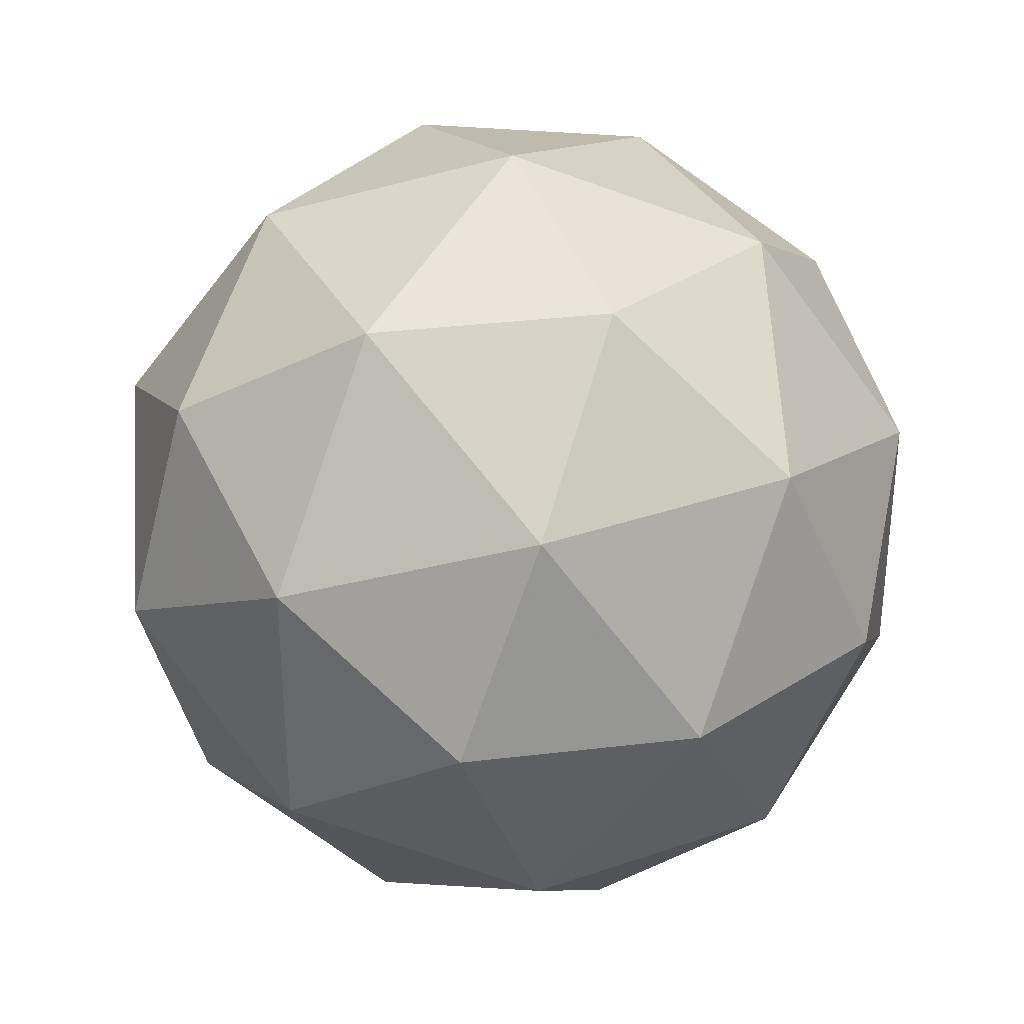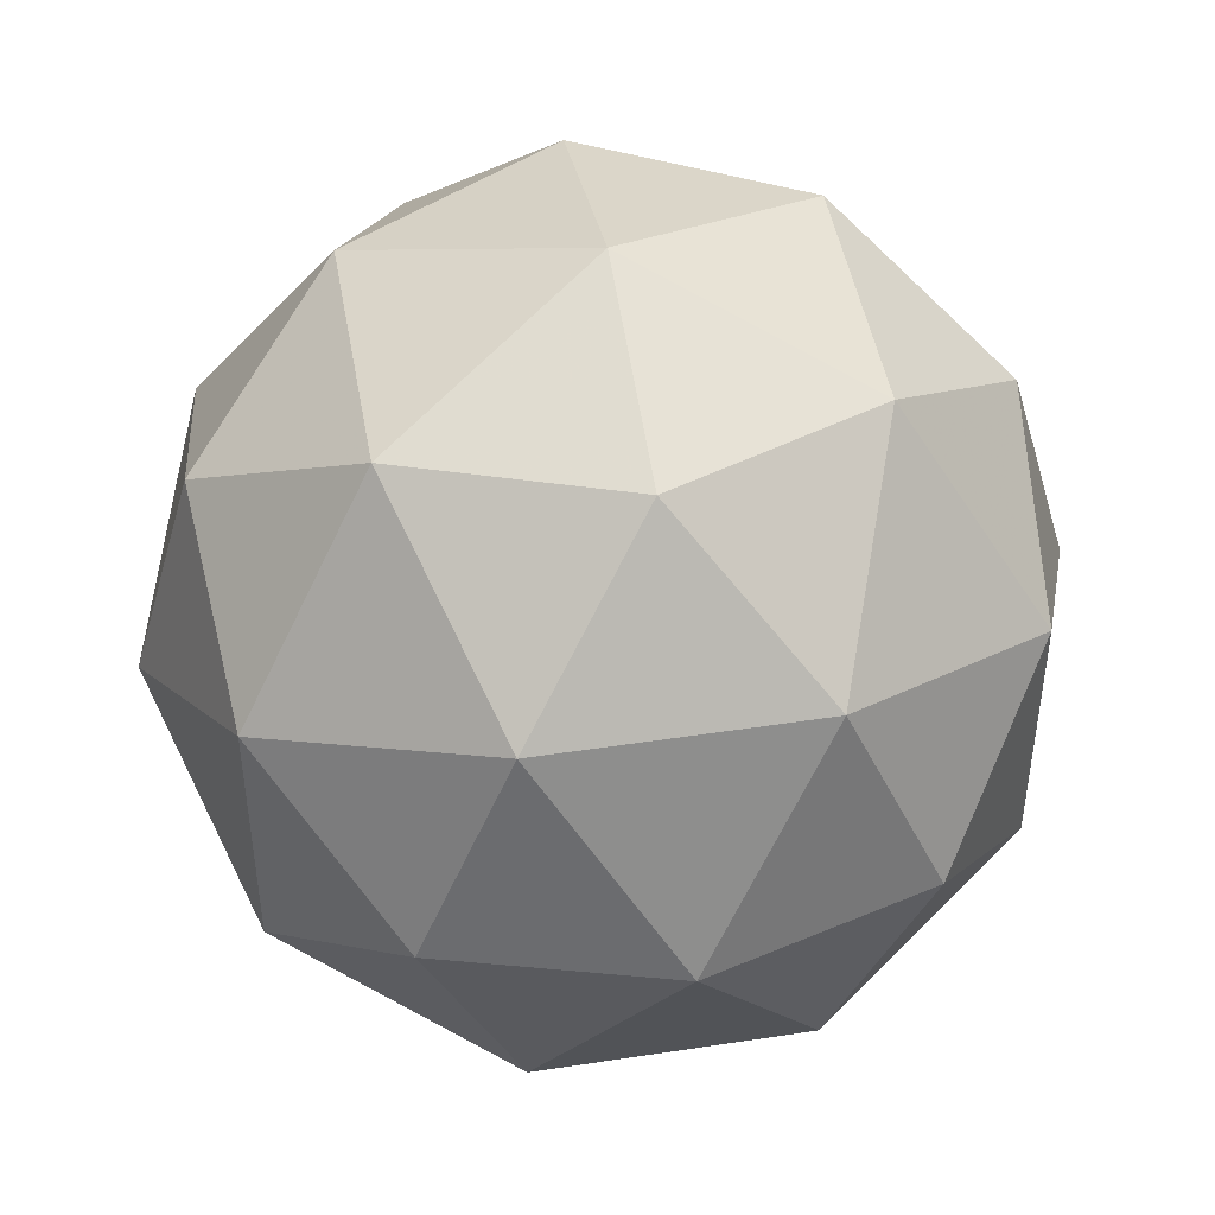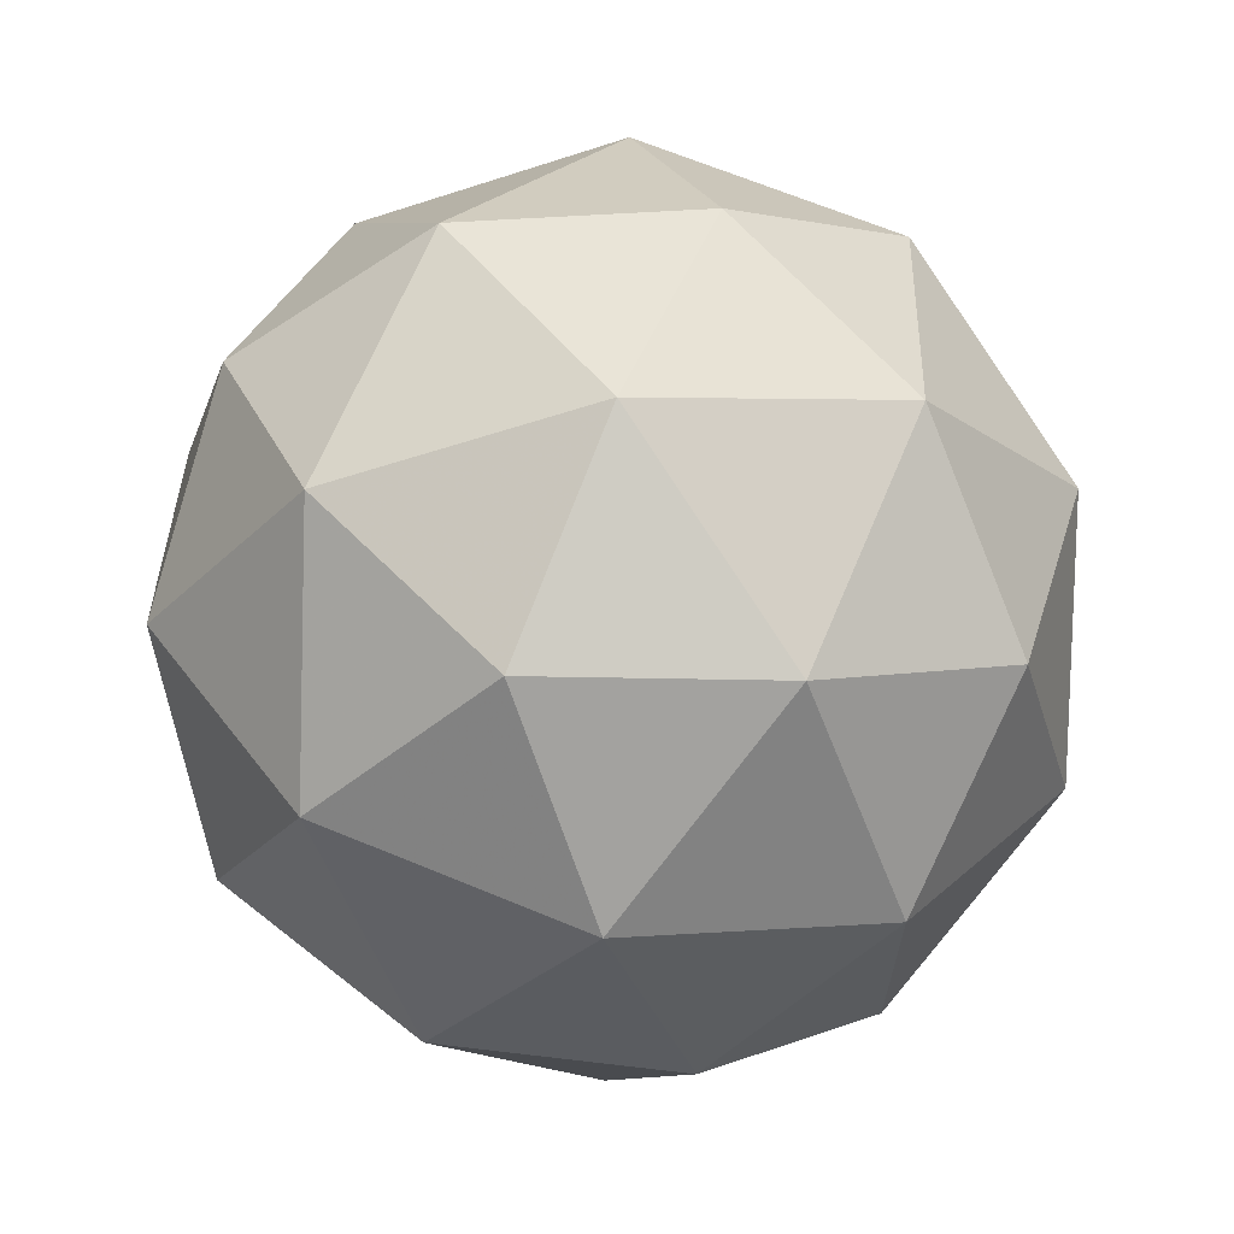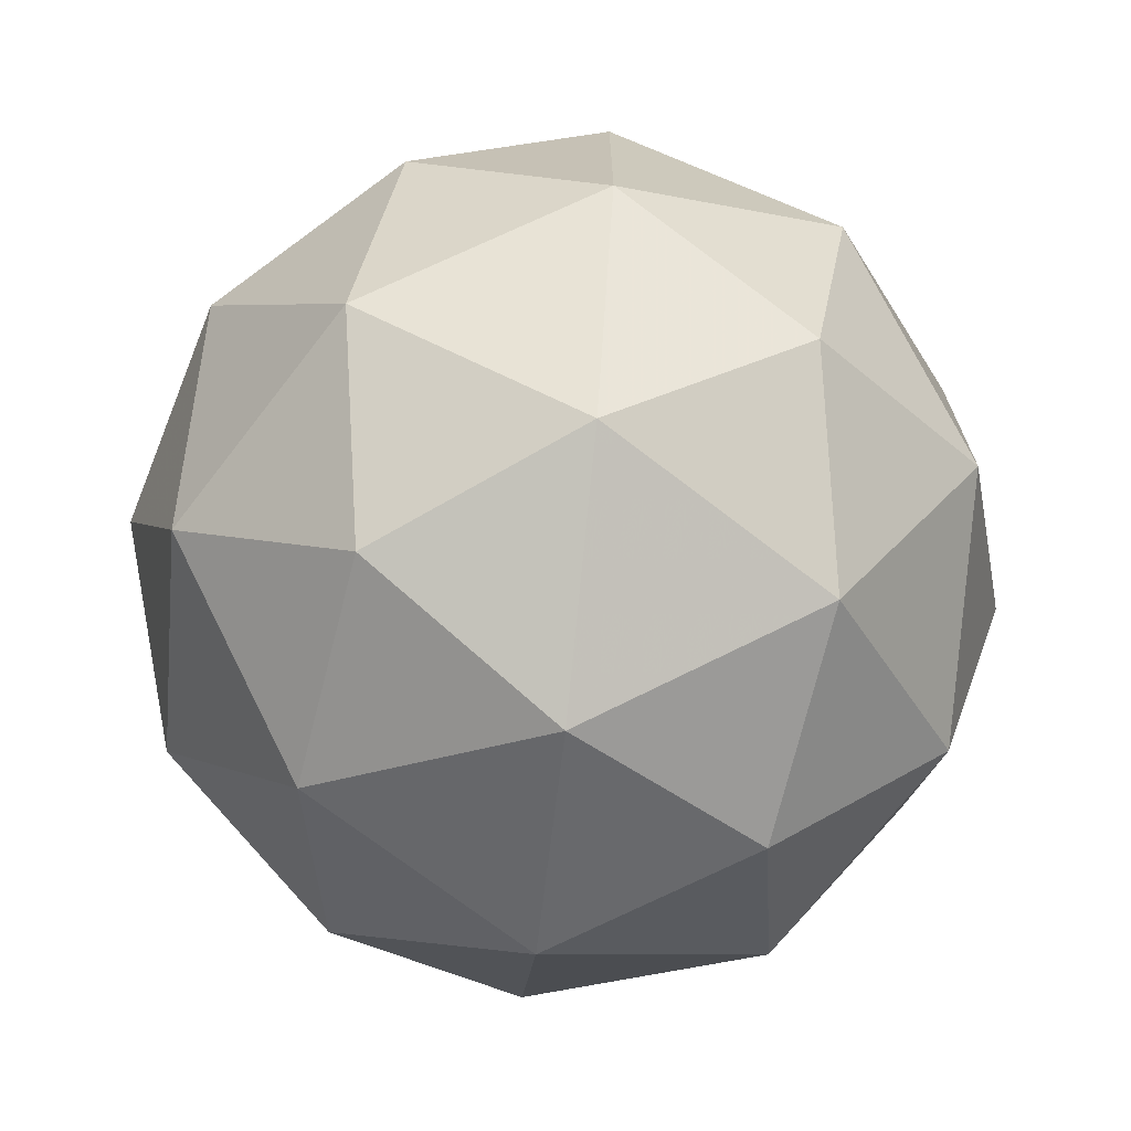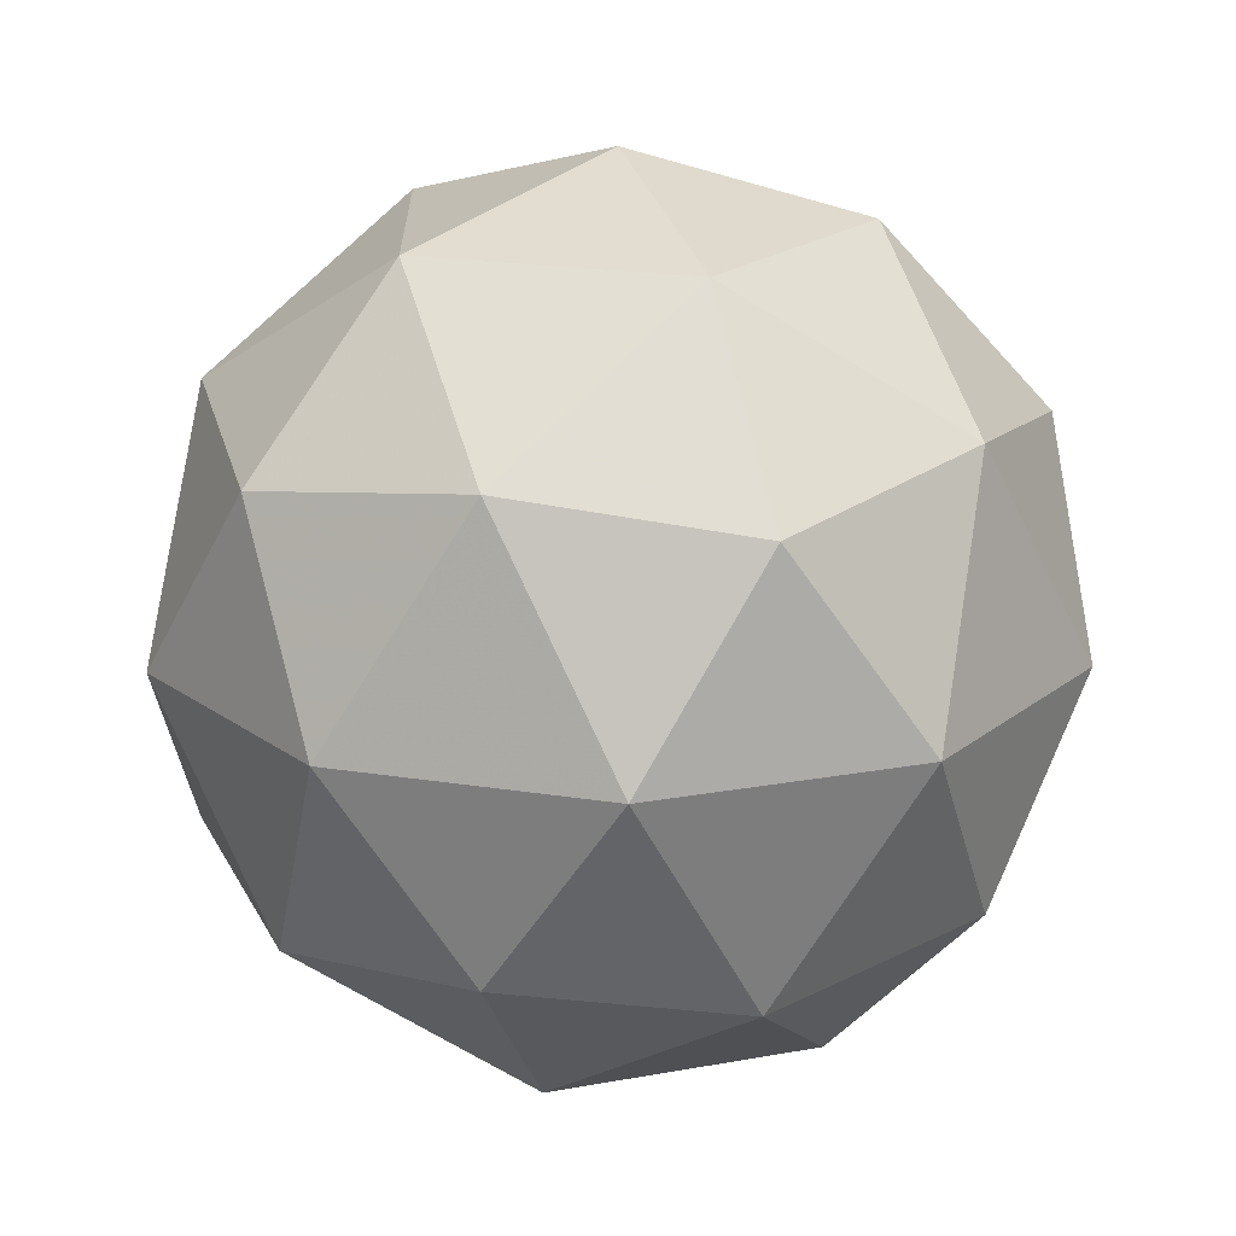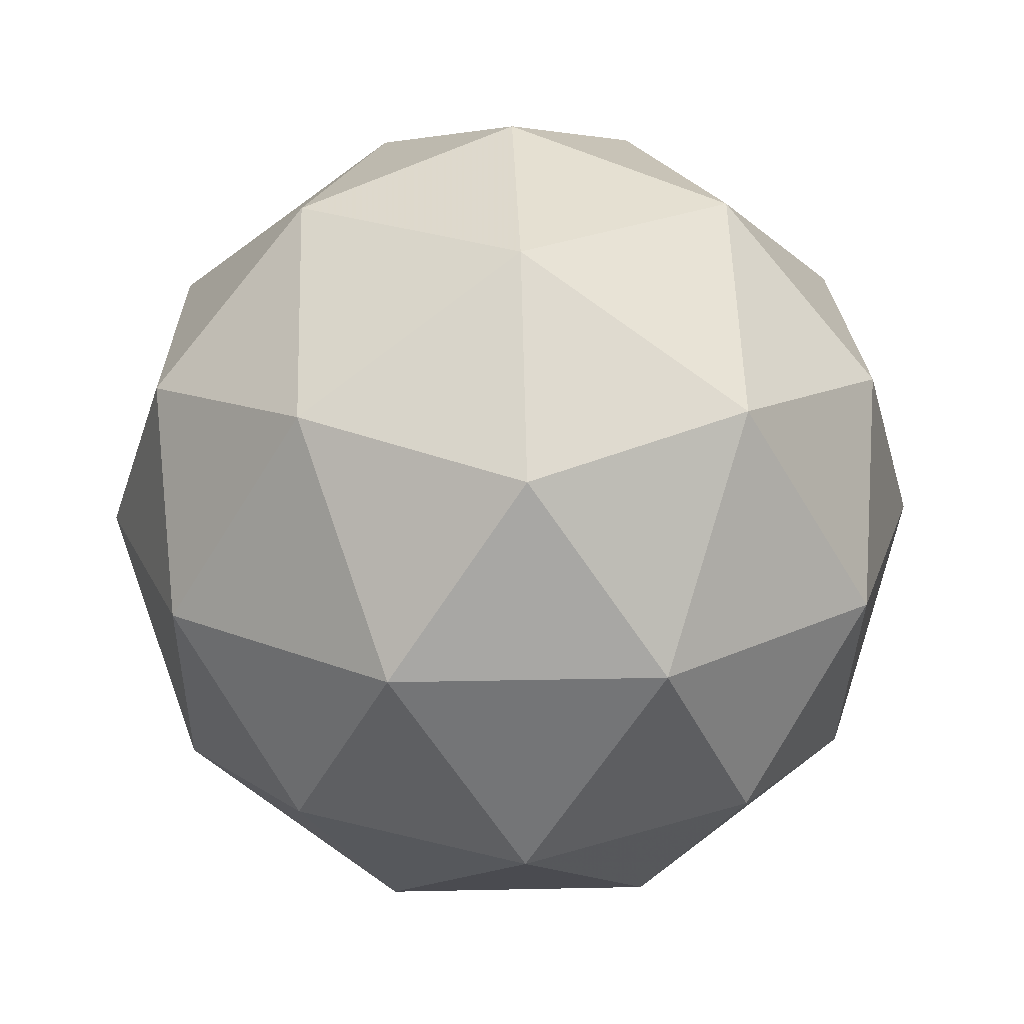
<metadata>
{"format":"obj","ext":"obj","renderer":"f3d","projection":"perspective","resolution":1024,"background":"white","views":[{"elev":34.1,"azim":123.2,"up":"+Z"},{"elev":46.8,"azim":138.4,"up":"+Z"},{"elev":66.5,"azim":-9.1,"up":"+Z"},{"elev":-71.0,"azim":-159.5,"up":"+Z"},{"elev":19.6,"azim":-73.1,"up":"+Y"},{"elev":22.9,"azim":15.9,"up":"+Y"}]}
</metadata>
<code>
g PVCL-i6-g21-s910
v 1.013e+04 4106 7825
v 1.022e+04 4137 7890
v 1.009e+04 4137 7930
v 1.028e+04 4222 7936
v 1.031e+04 4206 7825
v 1.002e+04 4137 7825
v 1.009e+04 4137 7720
v 1.022e+04 4137 7760
v 1.033e+04 4316 7890
v 1.007e+04 4222 8004
v 1.018e+04 4206 7995
v 1.013e+04 4316 8035
v 9939 4222 7825
v 9982 4206 7930
v 9927 4316 7890
v 1.007e+04 4222 7646
v 9982 4206 7720
v 1e+04 4316 7655
v 1.028e+04 4222 7715
v 1.018e+04 4206 7655
v 1.025e+04 4316 7655
v 1.025e+04 4316 7995
v 1e+04 4316 7995
v 9927 4316 7760
v 1.013e+04 4316 7615
v 1.033e+04 4316 7760
v 1.018e+04 4410 8004
v 1.027e+04 4427 7930
v 1.016e+04 4495 7930
v 9975 4410 7936
v 1.007e+04 4427 7995
v 1.004e+04 4495 7890
v 9975 4410 7715
v 9948 4427 7825
v 1.004e+04 4495 7760
v 1.018e+04 4410 7646
v 1.007e+04 4427 7655
v 1.016e+04 4495 7720
v 1.031e+04 4410 7825
v 1.027e+04 4427 7720
v 1.024e+04 4495 7825
v 1.013e+04 4526 7825
f 1 2 3
f 4 2 5
f 1 3 6
f 1 6 7
f 1 7 8
f 4 5 9
f 10 11 12
f 13 14 15
f 16 17 18
f 19 20 21
f 4 9 22
f 10 12 23
f 13 15 24
f 16 18 25
f 19 21 26
f 27 28 29
f 30 31 32
f 33 34 35
f 36 37 38
f 39 40 41
f 41 38 42
f 41 40 38
f 40 36 38
f 38 35 42
f 38 37 35
f 37 33 35
f 35 32 42
f 35 34 32
f 34 30 32
f 32 29 42
f 32 31 29
f 31 27 29
f 29 41 42
f 29 28 41
f 28 39 41
f 26 40 39
f 26 21 40
f 21 36 40
f 25 37 36
f 25 18 37
f 18 33 37
f 24 34 33
f 24 15 34
f 15 30 34
f 23 31 30
f 23 12 31
f 12 27 31
f 22 28 27
f 22 9 28
f 9 39 28
f 21 25 36
f 21 20 25
f 20 16 25
f 18 24 33
f 18 17 24
f 17 13 24
f 15 23 30
f 15 14 23
f 14 10 23
f 12 22 27
f 12 11 22
f 11 4 22
f 9 26 39
f 9 5 26
f 5 19 26
f 8 20 19
f 8 7 20
f 7 16 20
f 7 17 16
f 7 6 17
f 6 13 17
f 6 14 13
f 6 3 14
f 3 10 14
f 5 8 19
f 5 2 8
f 2 1 8
f 3 11 10
f 3 2 11
f 2 4 11
f 2 4 11

</code>
